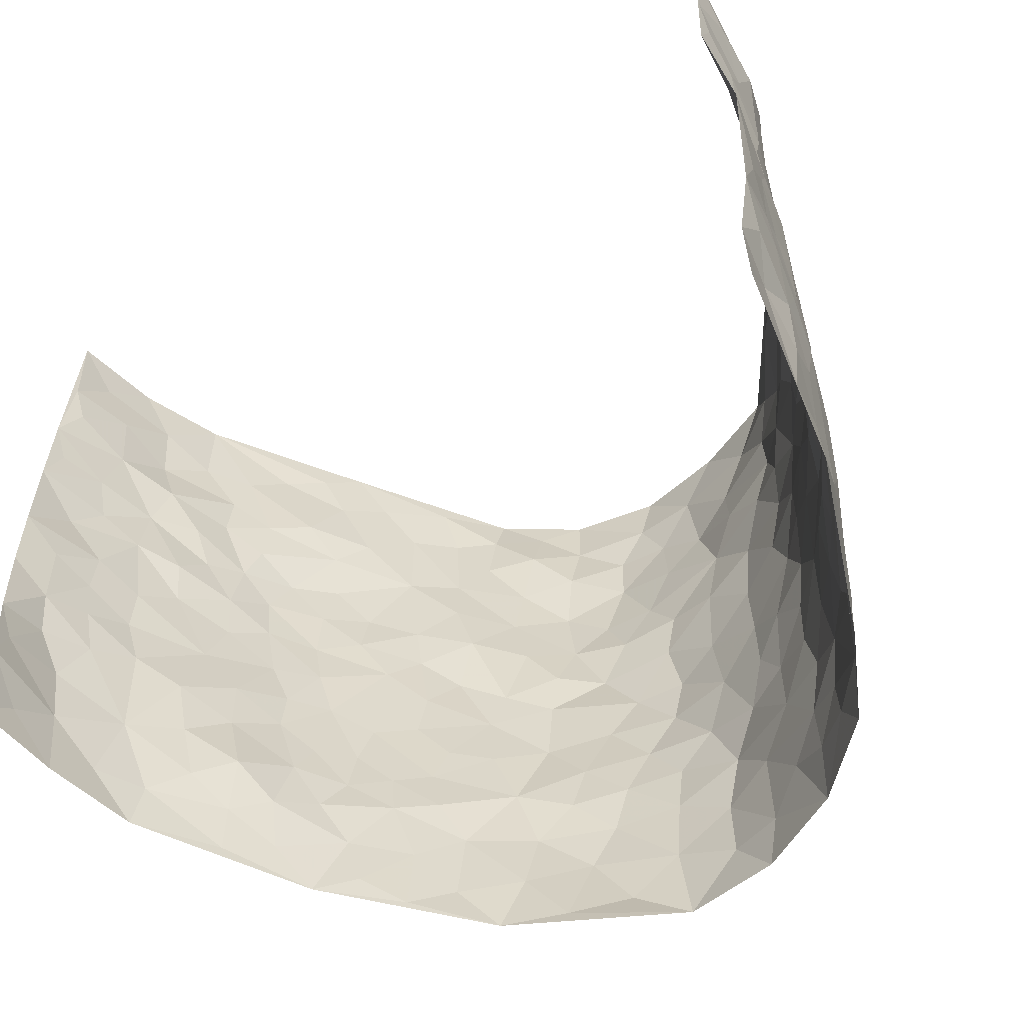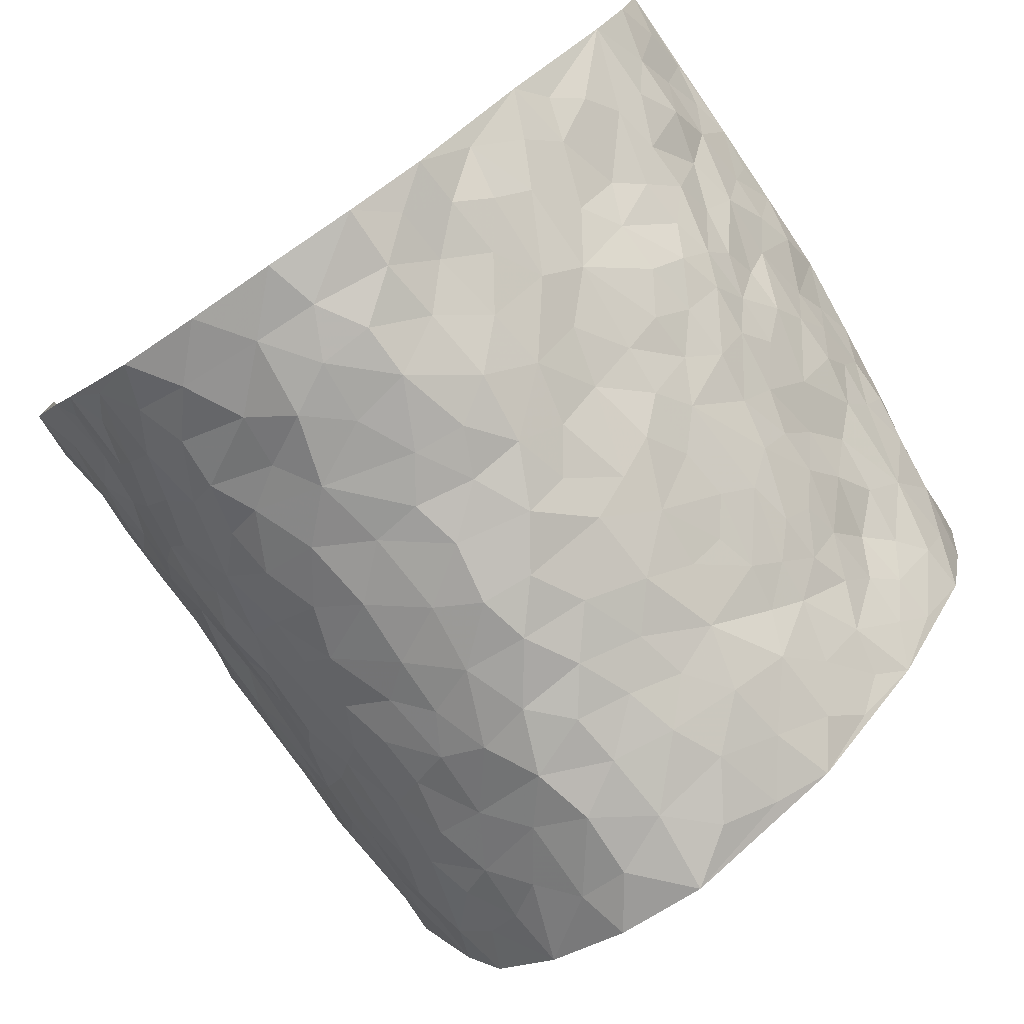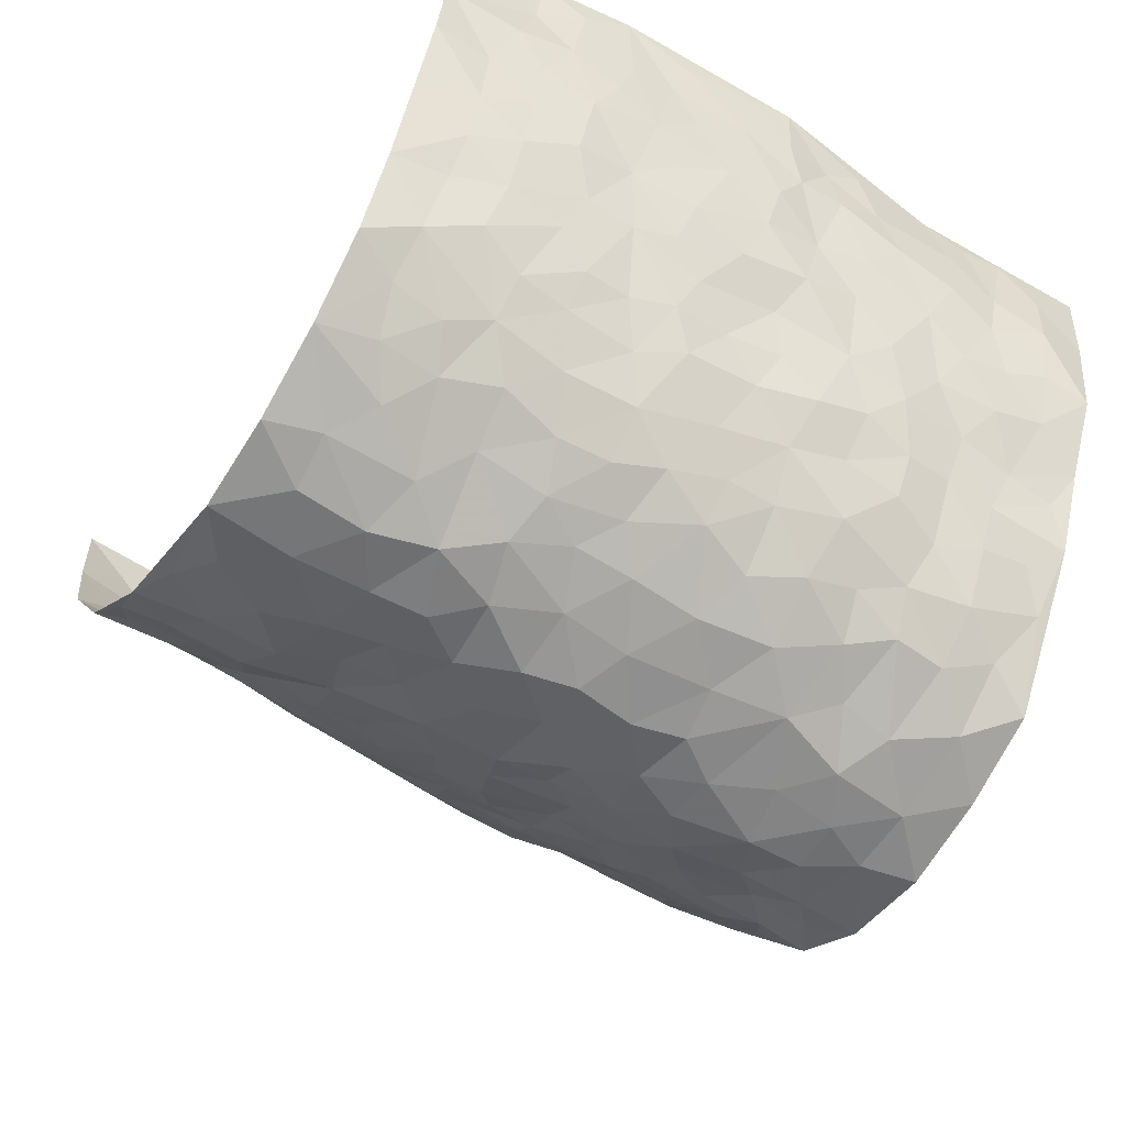
<metadata>
{"format":"obj","ext":"obj","renderer":"f3d","projection":"perspective","resolution":1024,"background":"white","views":[{"elev":-58.7,"azim":33.0,"up":"+Y"},{"elev":-77.7,"azim":-146.0,"up":"+Z"},{"elev":-59.2,"azim":57.5,"up":"+Z"}]}
</metadata>
<code>
v -0.5543 0.007209 0.4396
v -0.59 1.002 0.4225
v 0.5194 3.707e-05 0.431
v 0.525 0.9935 0.4325
v -0.5326 0.3959 0.2534
v -0.5955 0.5048 0.425
v -0.5501 0.3618 0.3132
v 0.008153 0.001813 -0.3055
v -0.5744 0.2557 0.4339
v -0.5688 0.3426 0.376
v -0.5055 0.003894 0.1989
v -0.5559 0.1323 0.4373
v -0.4819 0.2949 0.1832
v -0.5367 0.005414 0.318
v -0.5449 0.292 0.2983
v -0.3774 0.003021 -0.01171
v -0.5647 0.1935 0.4146
v -0.2469 0.1671 -0.1623
v -0.5199 0.3249 0.2381
v -0.5525 0.1234 0.32
v -0.555 0.06862 0.3827
v -0.5289 0.06671 0.2563
v -0.4651 0.1285 0.15
v -0.4995 0.07703 0.1902
v -0.5605 0.2108 0.3293
v -0.5699 0.2746 0.3641
v -0.518 0.1794 0.2326
v -0.4747 0.2111 0.167
v -0.5512 0.4925 0.3184
v -0.5858 0.3808 0.4302
v -0.5102 0.9994 0.1924
v -0.3964 0.223 0.03077
v 0.2498 0.1571 -0.2224
v -0.5942 0.7529 0.4252
v -0.2982 0.3931 -0.1095
v -0.5227 0.7555 0.2411
v -0.5423 0.833 0.2503
v -0.4325 0.4434 0.06021
v -0.4498 0.6074 0.07168
v -0.3671 1.001 -0.007959
v -0.588 0.6905 0.4037
v -0.4721 0.5645 0.1301
v -0.3133 0.7554 -0.09261
v -0.3863 0.2802 0.00378
v -0.355 0.2255 -0.03492
v -0.3728 0.1627 -0.003085
v -0.3559 0.6375 -0.05059
v -0.3008 0.5604 -0.1122
v 0.1678 0.4738 -0.2687
v -0.2683 0.2211 -0.1274
v -0.1815 0.6112 -0.2158
v -0.3048 0.63 -0.1042
v -0.2528 0.05785 -0.1538
v -0.4525 0.7115 0.1015
v -0.3099 0.1947 -0.08156
v -0.5658 0.6215 0.3212
v -0.02947 0.3482 -0.2952
v 0.06504 0.3403 -0.3032
v 0.2803 0.4505 -0.1977
v -0.08844 0.5515 -0.285
v -0.1444 0.5562 -0.2415
v 0.09719 0.6303 -0.2853
v -0.4477 0.3477 0.1113
v -0.505 0.5769 0.2125
v -0.5804 0.8132 0.3994
v -0.4037 0.13 0.05398
v -0.2938 0.01284 -0.1017
v -0.5307 0.4696 0.2523
v -0.427 0.1734 0.107
v -0.4427 0.01993 0.09459
v -0.2101 0.001911 -0.1915
v -0.4384 0.08983 0.09884
v -0.4043 0.05459 0.03833
v -0.3354 0.03814 -0.05371
v -0.3487 0.1047 -0.04014
v -0.5669 0.6893 0.3413
v -0.5894 0.8773 0.4163
v -0.5081 0.5123 0.1977
v 0.005622 0.9996 -0.3027
v -0.5384 0.6786 0.2568
v -0.4168 0.3157 0.04683
v -0.3939 0.4618 0.002039
v 0.01248 0.5719 -0.3004
v -0.04294 0.4831 -0.2973
v 0.00963 0.4202 -0.308
v -0.1101 0.1275 -0.2636
v -0.4323 0.6721 0.0454
v -0.5832 0.566 0.3611
v -0.5004 0.6933 0.1958
v -0.3521 0.2972 -0.04723
v -0.4462 0.2682 0.111
v -0.3891 0.6901 -0.008736
v -0.1541 0.4852 -0.2409
v -0.2241 0.4358 -0.1845
v -0.467 0.6507 0.1164
v -0.002065 0.1167 -0.3006
v -0.3312 0.5108 -0.0735
v -0.2793 0.2881 -0.1251
v -0.2073 0.5041 -0.198
v -0.1602 0.3812 -0.2373
v -0.5952 0.6282 0.4255
v -0.4916 0.6249 0.1698
v -0.536 0.5834 0.2699
v -0.2903 0.1106 -0.1073
v -0.4037 0.5339 0.006227
v -0.4807 0.408 0.1506
v -0.112 0.3236 -0.2558
v -0.1277 0.2486 -0.2449
v -0.3995 0.6131 0.004892
v 0.1147 0.729 -0.2897
v 0.005735 0.2146 -0.3016
v -0.0597 0.2729 -0.2795
v 0.01343 0.2885 -0.304
v -0.34 0.364 -0.06302
v -0.1731 0.1835 -0.2274
v -0.4714 0.4896 0.1226
v -0.4162 0.3819 0.04037
v -0.3814 0.392 -0.01492
v -0.2599 0.5247 -0.1558
v -0.2181 0.3495 -0.1838
v -0.2905 0.4674 -0.1184
v -0.1933 0.2704 -0.2054
v -0.08022 0.4113 -0.2781
v -0.4438 0.5326 0.06859
v -0.07926 0.1977 -0.2756
v -0.1848 0.09331 -0.2122
v -0.3155 0.2584 -0.08206
v -0.5693 0.4425 0.3796
v -0.5542 0.4251 0.3208
v 0.09823 0.4233 -0.2941
v 0.2044 0.2379 -0.2479
v 0.08784 0.5172 -0.2917
v 0.02592 0.4889 -0.3081
v 0.1685 0.3931 -0.269
v 0.5049 0.4942 0.2421
v 0.2155 0.4334 -0.2416
v 0.2561 0.313 -0.22
v 0.1638 0.5668 -0.2709
v 0.1282 0.9983 -0.2822
v -0.2405 0.6201 -0.157
v 0.3505 0.8793 -0.09115
v 0.3804 0.9974 -0.03226
v -0.188 0.781 -0.2193
v -0.05306 0.8648 -0.3003
v -0.2638 0.3483 -0.1399
v -0.3594 0.5667 -0.03898
v -0.06339 0.05183 -0.2823
v -0.1346 0.0219 -0.2356
v 0.1305 0.002115 -0.2924
v 0.01933 0.8604 -0.3052
v -0.01106 0.6996 -0.2989
v 0.3602 0.1954 -0.1029
v 0.3086 0.2887 -0.1658
v 0.4248 0.5249 0.05809
v 0.4031 0.5458 -0.005592
v 0.3814 0.1337 -0.07641
v 0.4052 0.226 -0.01083
v 0.3486 0.3604 -0.1034
v 0.0288 0.6411 -0.2968
v -0.05218 0.6274 -0.2876
v -0.1363 0.7296 -0.2651
v -0.08065 0.6926 -0.289
v -0.0553 0.7911 -0.3016
v -0.1257 0.6328 -0.2656
v 0.02664 0.7748 -0.2996
v 0.244 0.9975 -0.2373
v -0.01306 0.9276 -0.2999
v -0.2298 0.8465 -0.183
v -0.1703 0.8799 -0.2214
v -0.264 0.7817 -0.15
v -0.2186 0.9977 -0.2081
v -0.199 0.6963 -0.2096
v -0.2605 0.7011 -0.1428
v -0.1248 0.8292 -0.2607
v -0.1162 0.9986 -0.2776
v 0.2142 0.7459 -0.2438
v 0.177 0.6673 -0.2674
v 0.2967 0.5945 -0.1728
v 0.2529 0.5222 -0.2224
v 0.2564 0.6654 -0.2194
v 0.3564 0.7437 -0.09567
v 0.3188 0.6824 -0.1539
v 0.267 0.7328 -0.2011
v 0.07427 0.9295 -0.296
v 0.0854 0.8231 -0.3007
v 0.1487 0.8575 -0.2769
v 0.2436 0.8729 -0.2289
v 0.2911 0.7931 -0.1753
v 0.2275 0.5948 -0.2375
v -0.5596 0.8696 0.3315
v -0.4832 0.8178 0.1477
v -0.5593 0.7779 0.3198
v -0.5603 0.9999 0.304
v -0.5792 0.9422 0.3666
v -0.5412 0.9224 0.2621
v -0.5118 0.8864 0.1909
v -0.4401 0.9317 0.08426
v -0.4711 0.8873 0.132
v -0.4865 0.7471 0.1523
v -0.407 0.8154 0.05196
v -0.4468 0.7822 0.09956
v -0.3825 0.9032 0.008687
v -0.313 0.8795 -0.09149
v -0.3998 0.9625 0.03838
v -0.3539 0.8174 -0.02879
v -0.3413 0.9385 -0.04748
v -0.2791 0.9735 -0.1249
v -0.3861 0.7619 0.006596
v -0.2684 0.902 -0.1485
v -0.2226 0.9305 -0.1912
v 0.1563 0.7848 -0.2664
v 0.2475 0.8039 -0.2269
v 0.1922 0.9329 -0.2652
v 0.3334 0.8115 -0.1178
v 0.3063 0.8803 -0.1672
v 0.321 0.9816 -0.1236
v 0.2711 0.9369 -0.2019
v 0.3529 0.947 -0.07239
v 0.3309 0.4924 -0.1309
v 0.2958 0.5281 -0.1734
v 0.3925 0.6033 -0.0467
v 0.3595 0.6636 -0.08814
v 0.3456 0.5868 -0.1099
v 0.3192 0.1894 -0.1594
v 0.3827 0.3333 -0.04509
v 0.3748 0.5214 -0.06488
v 0.313 0.3869 -0.1607
v -0.1156 0.9142 -0.2743
v -0.1658 0.9573 -0.241
v 0.2977 0.1324 -0.1848
v 0.4318 0.01277 0.07207
v 0.2012 0.3335 -0.2565
v 0.2607 0.3844 -0.2164
v 0.4314 0.2458 0.04502
v 0.493 0.9941 0.189
v 0.5347 0.2476 0.4285
v 0.3823 0.8112 -0.03127
v 0.4817 0.4849 0.1716
v 0.3877 0.7463 -0.03903
v 0.5442 0.4976 0.4273
v 0.4612 0.2917 0.1261
v 0.3953 0.4667 -0.01956
v 0.4974 0.308 0.2295
v 0.4204 0.414 0.02632
v 0.3862 0.001192 -0.04245
v 0.09904 0.2527 -0.304
v 0.393 0.07604 -0.0277
v 0.1402 0.3196 -0.2852
v 0.3531 0.2656 -0.1042
v 0.5172 0.262 0.3242
v 0.4552 0.46 0.09887
v 0.4257 0.08047 0.0383
v 0.3724 0.4246 -0.07624
v 0.441 0.3699 0.06768
v 0.2727 0.2321 -0.2079
v 0.3858 0.2704 -0.0509
v 0.2527 0.07819 -0.2201
v 0.3317 0.001197 -0.1523
v 0.2411 0.001932 -0.2385
v 0.2002 0.1149 -0.2558
v 0.07711 0.1697 -0.3086
v 0.1497 0.19 -0.2813
v 0.4444 0.1455 0.06979
v 0.4993 0.4199 0.2281
v 0.4903 0.2182 0.2001
v 0.4514 0.07856 0.1073
v 0.4672 0.3824 0.1241
v 0.4779 0.3368 0.1723
v 0.5183 0.3231 0.3365
v 0.4821 0.5647 0.2005
v 0.468 0.1432 0.1465
v 0.4874 0.1469 0.216
v 0.5094 0.3643 0.2913
v 0.5334 0.3466 0.3919
v 0.522 0.4356 0.3362
v 0.4299 0.3112 0.04427
v 0.4972 0.1031 0.2725
v 0.3034 0.06233 -0.1741
v 0.3562 0.06757 -0.1148
v 0.0798 0.07751 -0.3046
v 0.1489 0.0724 -0.2842
v 0.5157 0.7453 0.4315
v 0.4723 0.07651 0.1861
v 0.4622 0.2138 0.1103
v 0.5391 0.422 0.4098
v 0.528 0.5061 0.3568
v 0.5039 0.2474 0.2596
v 0.4114 0.1465 -0.003691
v 0.4747 -0.001199 0.1874
v 0.3981 0.3927 -0.02851
v 0.5109 0.06211 0.3923
v 0.5181 0.1244 0.4304
v 0.506 0.1773 0.2911
v 0.5024 0.1229 0.351
v 0.492 0.006905 0.2823
v 0.5233 0.1854 0.3879
v 0.4626 0.5539 0.1227
v 0.4656 0.6304 0.1497
v 0.4291 0.6353 0.04882
v 0.5107 0.6878 0.2782
v 0.4443 0.7696 0.0951
v 0.5268 0.6215 0.4078
v 0.4924 0.6387 0.2215
v 0.5147 0.5918 0.3066
v 0.4841 0.74 0.1895
v 0.5142 0.5272 0.297
v 0.5198 0.5705 0.3679
v 0.515 0.6558 0.344
v 0.4519 0.6907 0.1002
v 0.4234 0.7234 0.03093
v 0.4011 0.6742 -0.02162
v 0.5114 0.8473 0.3069
v 0.4781 0.8675 0.17
v 0.5087 0.7724 0.2646
v 0.5173 0.7734 0.3502
v 0.4982 0.8398 0.2351
v 0.5205 0.8694 0.4291
v 0.4722 0.7992 0.1523
v 0.5189 0.8068 0.4072
v 0.4922 0.9272 0.1974
v 0.5135 0.9925 0.3097
v 0.4328 0.9966 0.08054
v 0.5178 0.9203 0.2732
v 0.5225 0.9225 0.3605
v 0.4581 0.9318 0.1239
v 0.4065 0.9002 0.03131
v 0.3793 0.8805 -0.02875
v 0.4038 0.9685 0.0254
v 0.4149 0.8205 0.0411
v 0.4493 0.8587 0.09912
f 29 6 128
f 12 21 20
f 26 10 9
f 55 45 46
f 27 19 15
f 26 9 17
f 101 6 88
f 12 1 21
f 7 15 19
f 125 86 96
f 84 123 85
f 129 29 128
f 25 27 15
f 12 20 17
f 73 75 66
f 22 14 11
f 26 17 25
f 9 12 17
f 25 15 26
f 5 129 7
f 52 146 48
f 55 18 50
f 7 19 5
f 20 27 25
f 124 82 105
f 41 76 34
f 20 14 22
f 14 20 21
f 14 21 1
f 24 22 11
f 24 27 22
f 72 66 69
f 69 32 91
f 70 24 11
f 24 23 27
f 17 20 25
f 27 20 22
f 10 15 7
f 10 26 15
f 23 28 27
f 27 13 19
f 28 23 69
f 13 27 28
f 119 121 94
f 10 7 129
f 6 30 128
f 9 10 30
f 36 192 80
f 80 102 89
f 118 81 44
f 64 103 78
f 115 126 86
f 45 32 46
f 91 63 13
f 129 68 29
f 95 87 54
f 95 54 199
f 202 40 204
f 82 97 105
f 29 88 6
f 18 55 104
f 148 126 71
f 38 82 124
f 50 18 122
f 117 82 38
f 5 19 106
f 82 117 118
f 80 64 102
f 127 45 55
f 194 77 190
f 98 35 114
f 39 124 105
f 127 50 98
f 106 19 13
f 66 75 46
f 39 95 42
f 63 117 38
f 95 89 102
f 101 56 76
f 51 140 99
f 18 53 126
f 62 83 132
f 45 127 90
f 112 113 57
f 103 29 68
f 130 85 58
f 109 39 105
f 35 94 121
f 113 246 58
f 151 165 163
f 120 100 94
f 114 127 98
f 192 190 65
f 95 39 87
f 36 191 37
f 67 104 74
f 56 101 88
f 13 63 106
f 192 34 76
f 268 241 243
f 108 115 125
f 93 84 60
f 133 84 85
f 156 288 157
f 101 76 41
f 80 103 64
f 105 97 146
f 99 61 51
f 92 109 47
f 125 96 111
f 158 227 153
f 75 104 55
f 69 66 32
f 81 91 32
f 106 78 68
f 42 64 78
f 77 34 65
f 24 70 72
f 75 73 16
f 16 71 67
f 2 34 77
f 13 28 91
f 103 56 88
f 56 80 76
f 72 69 23
f 11 16 70
f 16 73 70
f 16 67 74
f 115 18 126
f 24 72 23
f 73 72 70
f 16 74 75
f 72 73 66
f 32 45 44
f 84 83 60
f 66 46 32
f 78 106 116
f 117 63 81
f 67 53 104
f 103 68 78
f 69 91 28
f 36 80 89
f 106 38 116
f 106 68 5
f 81 118 117
f 62 132 138
f 32 44 81
f 53 67 71
f 57 58 85
f 123 100 107
f 93 60 61
f 33 230 224
f 8 96 147
f 132 133 130
f 140 48 119
f 93 100 123
f 122 98 50
f 164 60 160
f 53 71 126
f 125 112 108
f 193 194 195
f 75 55 46
f 63 91 81
f 56 103 80
f 196 198 31
f 18 104 53
f 121 48 97
f 38 106 63
f 118 97 82
f 97 35 121
f 51 172 140
f 130 134 49
f 87 39 109
f 288 252 263
f 97 114 35
f 47 43 92
f 57 113 58
f 248 130 58
f 34 101 41
f 114 90 127
f 116 124 42
f 145 94 35
f 118 114 97
f 167 79 175
f 98 145 35
f 85 123 57
f 43 47 52
f 199 36 89
f 42 78 116
f 159 83 62
f 88 29 103
f 74 104 75
f 118 44 90
f 173 140 172
f 42 95 102
f 190 192 37
f 65 190 77
f 89 95 199
f 125 111 112
f 92 87 109
f 18 115 122
f 177 180 176
f 112 57 107
f 109 105 146
f 93 94 100
f 285 286 275
f 96 86 147
f 137 232 131
f 57 123 107
f 87 92 208
f 49 134 136
f 132 130 49
f 161 164 162
f 50 127 55
f 122 108 107
f 122 107 100
f 48 140 52
f 118 90 114
f 99 119 94
f 123 84 93
f 36 37 192
f 48 121 119
f 120 122 100
f 39 42 124
f 38 124 116
f 248 58 246
f 44 45 90
f 98 122 120
f 146 52 47
f 94 93 99
f 168 209 170
f 212 183 188
f 202 197 200
f 42 102 64
f 107 108 112
f 99 93 61
f 8 280 96
f 112 111 113
f 125 115 86
f 115 108 122
f 128 30 10
f 5 68 129
f 10 129 128
f 132 49 138
f 83 84 133
f 130 133 85
f 83 133 132
f 248 134 130
f 156 152 224
f 151 110 165
f 212 186 211
f 153 224 249
f 254 251 244
f 246 261 262
f 225 158 249
f 49 136 179
f 185 184 150
f 214 188 181
f 181 188 182
f 161 163 174
f 143 170 172
f 110 211 185
f 184 79 167
f 174 228 169
f 62 110 159
f 163 150 144
f 210 169 229
f 170 143 168
f 176 211 110
f 98 120 145
f 94 145 120
f 48 146 97
f 109 146 47
f 148 86 126
f 147 86 148
f 71 8 148
f 8 147 148
f 244 276 254
f 232 136 134
f 174 143 161
f 60 83 160
f 163 162 151
f 159 160 83
f 261 281 262
f 259 281 149
f 219 220 59
f 246 113 111
f 33 255 131
f 157 256 152
f 137 255 153
f 230 278 279
f 262 260 33
f 154 155 242
f 131 255 137
f 248 131 232
f 281 280 149
f 259 258 278
f 220 179 59
f 159 151 160
f 162 160 151
f 164 61 60
f 228 174 144
f 144 174 163
f 159 110 151
f 161 172 164
f 186 184 185
f 161 162 163
f 61 164 51
f 160 162 164
f 187 217 213
f 150 163 165
f 205 202 200
f 79 184 139
f 170 43 173
f 174 169 143
f 161 143 172
f 167 144 150
f 176 180 183
f 172 170 173
f 223 226 221
f 185 150 165
f 99 140 119
f 207 206 203
f 172 51 164
f 43 52 173
f 173 52 140
f 167 175 228
f 228 229 169
f 210 168 169
f 177 110 62
f 189 138 179
f 62 138 177
f 136 232 233
f 181 182 222
f 150 184 167
f 178 180 189
f 49 179 138
f 177 138 189
f 180 178 182
f 178 179 220
f 307 308 304
f 222 223 221
f 215 187 188
f 176 183 212
f 187 213 186
f 214 215 188
f 185 211 186
f 237 181 239
f 182 188 183
f 110 185 165
f 216 215 141
f 211 176 212
f 182 183 180
f 176 110 177
f 213 184 186
f 178 189 179
f 177 189 180
f 195 190 37
f 197 198 200
f 195 194 190
f 34 192 65
f 80 192 76
f 37 196 195
f 194 2 77
f 193 2 194
f 196 37 191
f 31 193 195
f 198 196 191
f 31 195 196
f 199 201 191
f 197 204 31
f 198 191 201
f 31 198 197
f 201 199 54
f 36 199 191
f 54 208 201
f 208 43 205
f 208 54 87
f 198 201 200
f 206 205 203
f 43 170 203
f 210 207 209
f 40 202 206
f 31 204 40
f 197 202 204
f 208 205 200
f 43 203 205
f 205 206 202
f 203 209 207
f 171 40 207
f 40 206 207
f 208 200 201
f 43 208 92
f 170 209 203
f 168 143 169
f 207 210 171
f 168 210 209
f 188 187 212
f 212 187 186
f 166 139 213
f 184 213 139
f 237 214 181
f 215 214 141
f 216 141 218
f 213 217 166
f 142 166 216
f 217 216 166
f 187 215 217
f 216 217 215
f 237 141 214
f 142 216 218
f 223 222 182
f 179 136 59
f 223 220 219
f 267 238 251
f 237 327 141
f 223 182 178
f 158 290 253
f 220 223 178
f 59 233 227
f 233 59 136
f 248 246 131
f 153 249 158
f 251 254 267
f 223 219 226
f 111 261 246
f 297 251 238
f 276 256 157
f 167 228 144
f 229 228 175
f 175 171 229
f 229 171 210
f 260 257 33
f 265 271 272
f 266 289 283
f 269 243 250
f 249 224 152
f 266 283 271
f 227 233 137
f 253 227 158
f 325 313 320
f 135 264 275
f 310 329 239
f 270 298 297
f 249 256 225
f 275 273 269
f 311 222 221
f 155 154 299
f 234 276 157
f 310 311 299
f 222 239 181
f 221 226 155
f 266 263 252
f 242 290 244
f 264 273 275
f 273 264 243
f 242 244 154
f 276 290 225
f 288 234 157
f 240 282 302
f 275 286 306
f 225 290 158
f 234 263 284
f 241 254 276
f 233 232 137
f 137 153 227
f 264 135 238
f 244 251 154
f 260 259 257
f 227 253 219
f 33 224 255
f 154 297 299
f 240 302 307
f 297 154 251
f 264 268 243
f 253 226 219
f 271 284 263
f 277 294 293
f 290 242 253
f 241 234 284
f 59 227 219
f 242 155 226
f 252 245 231
f 157 152 156
f 257 230 33
f 152 256 249
f 278 230 257
f 262 33 131
f 224 153 255
f 259 278 257
f 134 248 232
f 230 279 224
f 96 261 111
f 261 96 280
f 280 281 261
f 246 262 131
f 252 247 245
f 268 267 241
f 283 277 272
f 288 247 252
f 275 274 285
f 295 291 294
f 267 268 264
f 263 234 288
f 309 310 299
f 290 276 244
f 283 272 271
f 267 254 241
f 265 243 241
f 236 240 285
f 297 238 270
f 303 305 298
f 241 276 234
f 221 155 299
f 272 277 293
f 250 243 287
f 286 285 240
f 284 271 265
f 271 263 266
f 295 3 291
f 225 256 276
f 241 284 265
f 289 266 231
f 3 292 291
f 321 235 323
f 293 294 296
f 279 278 258
f 245 279 258
f 279 156 224
f 260 281 259
f 280 8 149
f 262 281 260
f 231 266 252
f 267 264 238
f 306 304 270
f 283 289 295
f 243 269 273
f 236 269 250
f 294 292 296
f 274 236 285
f 269 274 275
f 250 287 293
f 245 289 231
f 236 274 269
f 156 279 247
f 242 226 253
f 247 279 245
f 243 265 287
f 288 156 247
f 265 272 293
f 296 292 236
f 293 287 265
f 295 294 277
f 277 283 295
f 236 250 296
f 289 3 295
f 292 294 291
f 293 296 250
f 300 304 308
f 325 320 235
f 329 330 326
f 270 304 303
f 270 303 298
f 309 305 301
f 135 306 270
f 299 297 298
f 298 309 299
f 238 135 270
f 300 314 305
f 303 300 305
f 304 306 307
f 300 303 304
f 282 319 315
f 322 325 235
f 275 306 135
f 307 306 286
f 240 307 286
f 308 307 302
f 302 282 308
f 308 282 315
f 305 309 298
f 310 309 301
f 310 301 329
f 310 239 311
f 222 311 239
f 299 311 221
f 319 312 315
f 312 323 316
f 301 305 318
f 305 314 316
f 300 308 315
f 316 314 312
f 312 314 315
f 315 314 300
f 323 312 324
f 316 313 318
f 282 4 317
f 330 313 325
f 4 321 324
f 235 320 323
f 282 317 319
f 312 319 317
f 326 325 322
f 316 320 313
f 316 318 305
f 142 218 327
f 327 218 141
f 316 323 320
f 324 312 317
f 4 324 317
f 321 323 324
f 318 313 330
f 328 326 322
f 326 327 329
f 329 327 237
f 326 328 327
f 322 142 328
f 327 328 142
f 329 237 239
f 301 318 330
f 326 330 325
f 330 329 301

</code>
